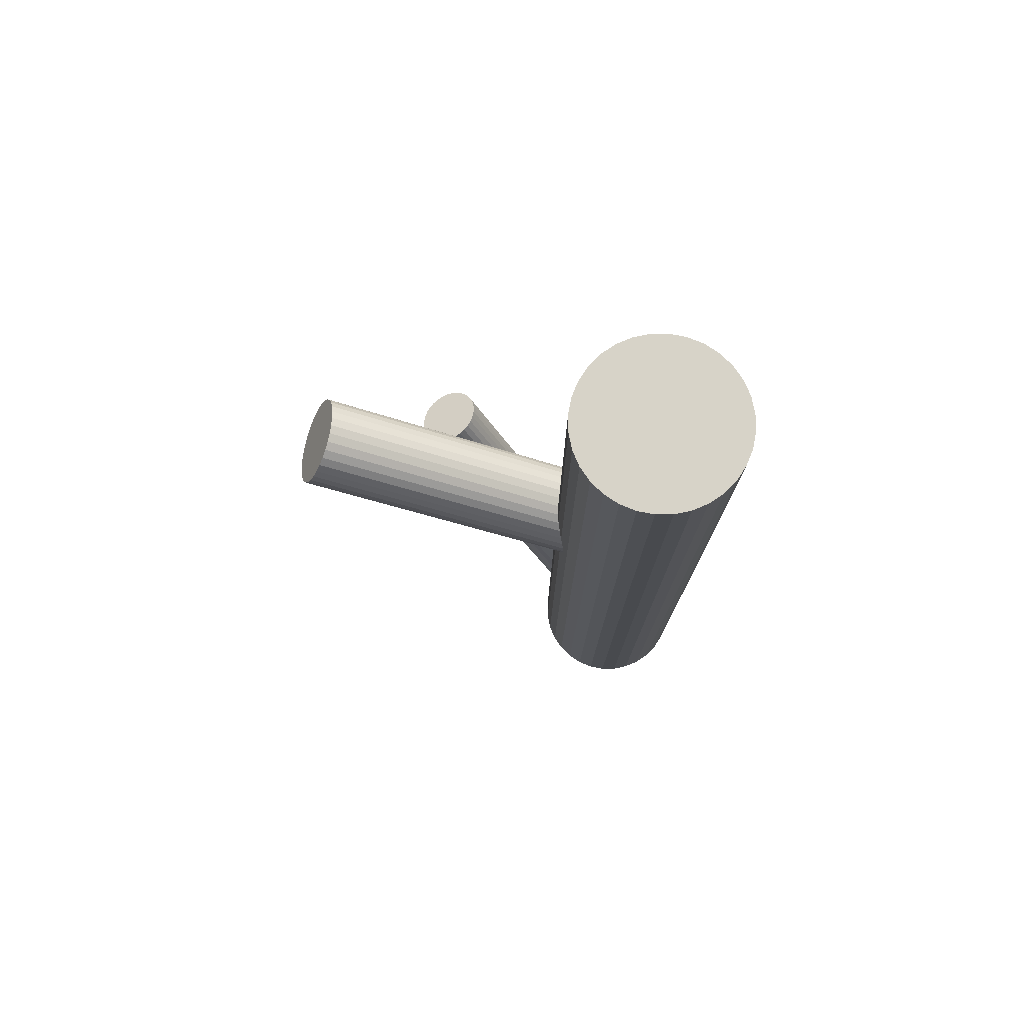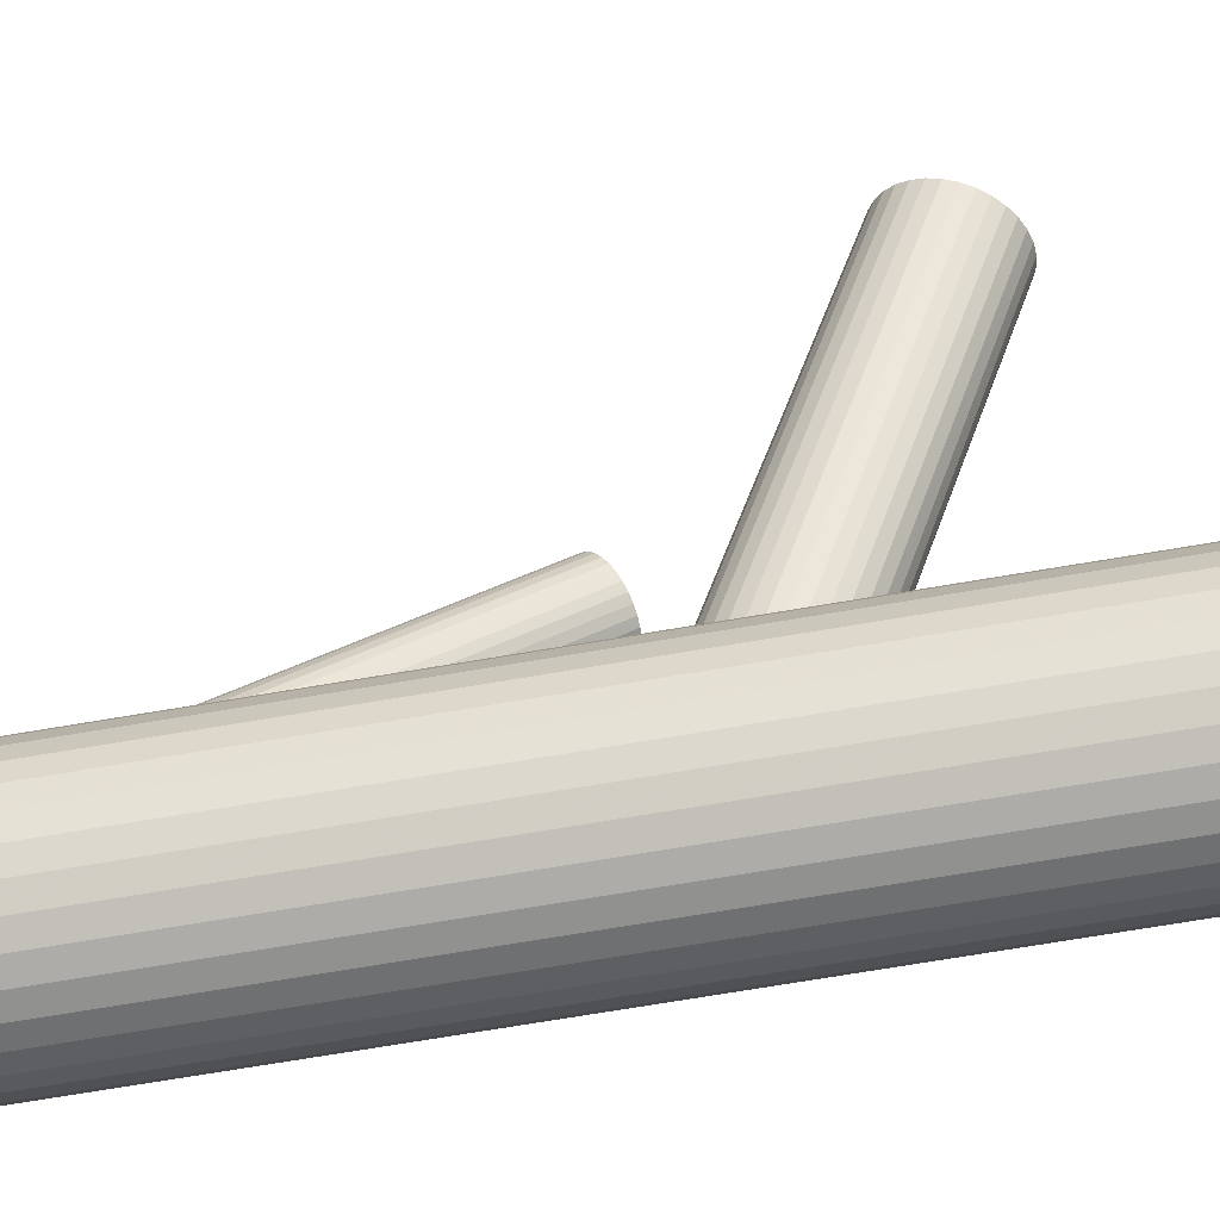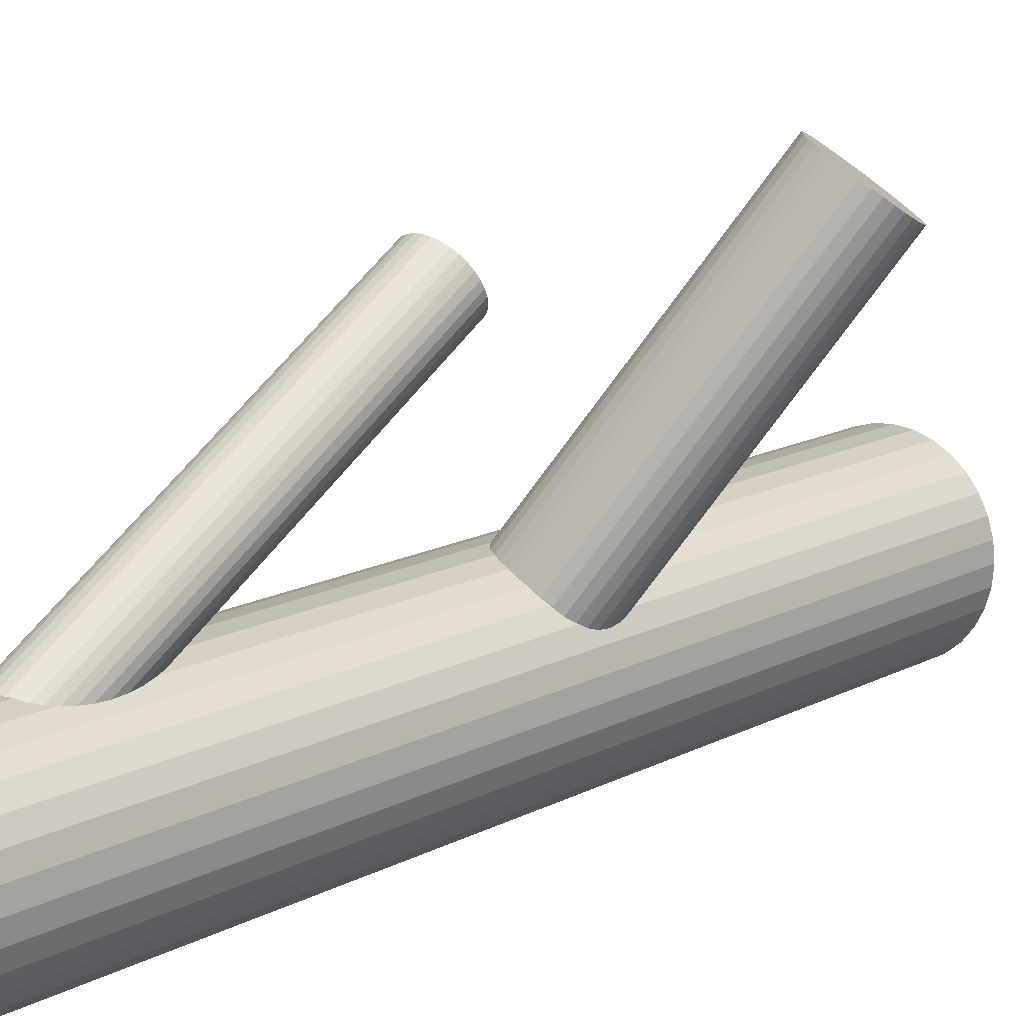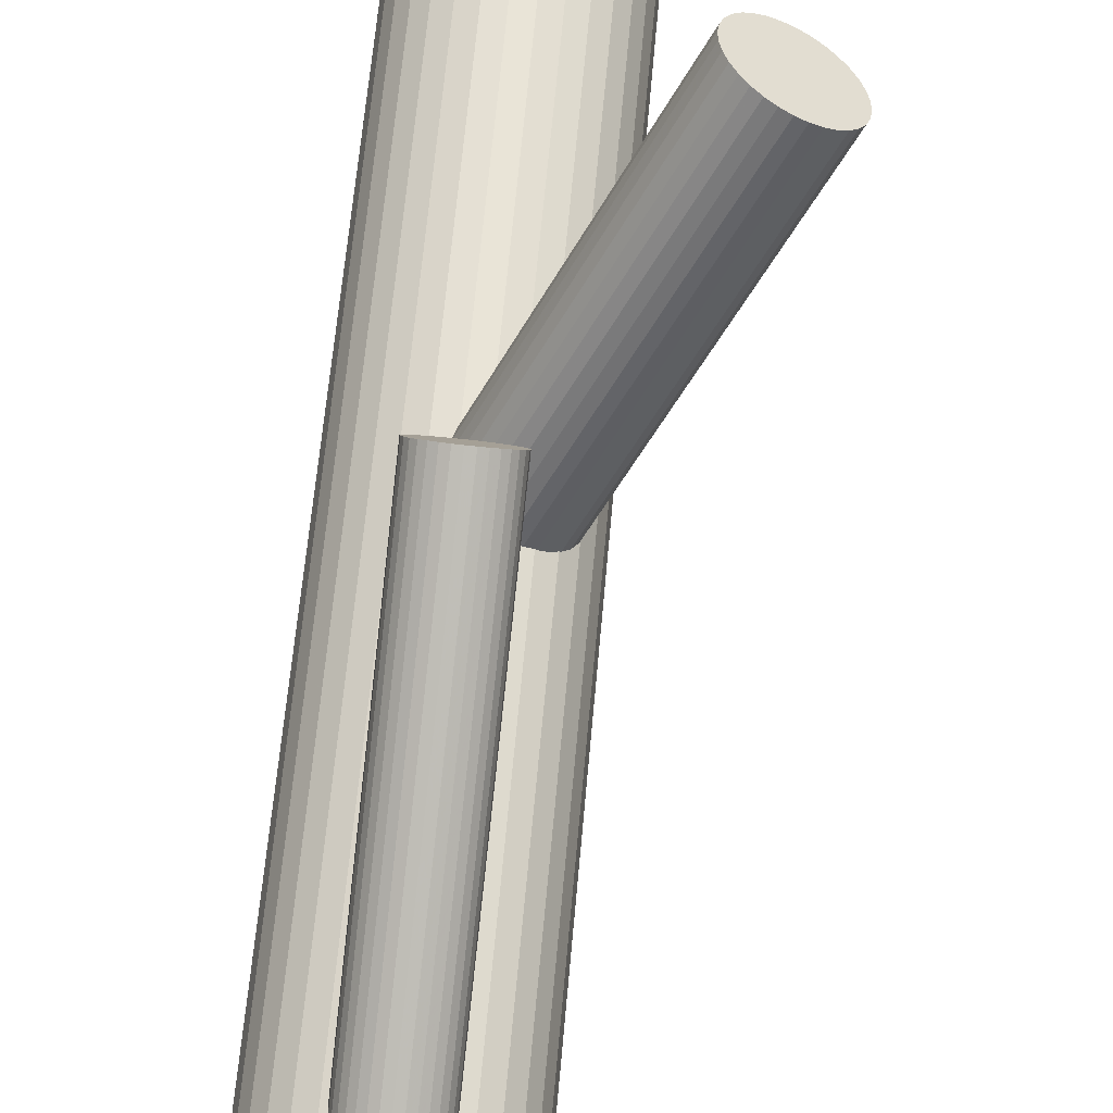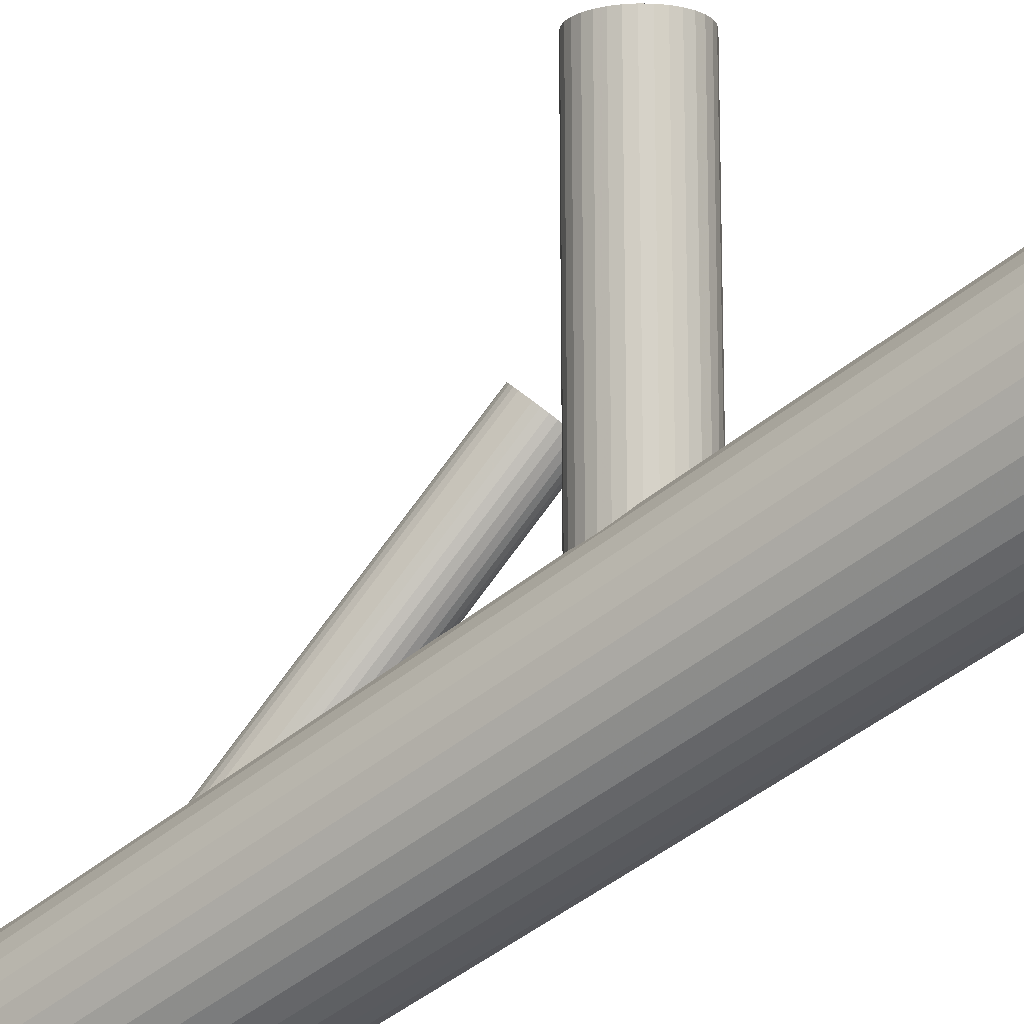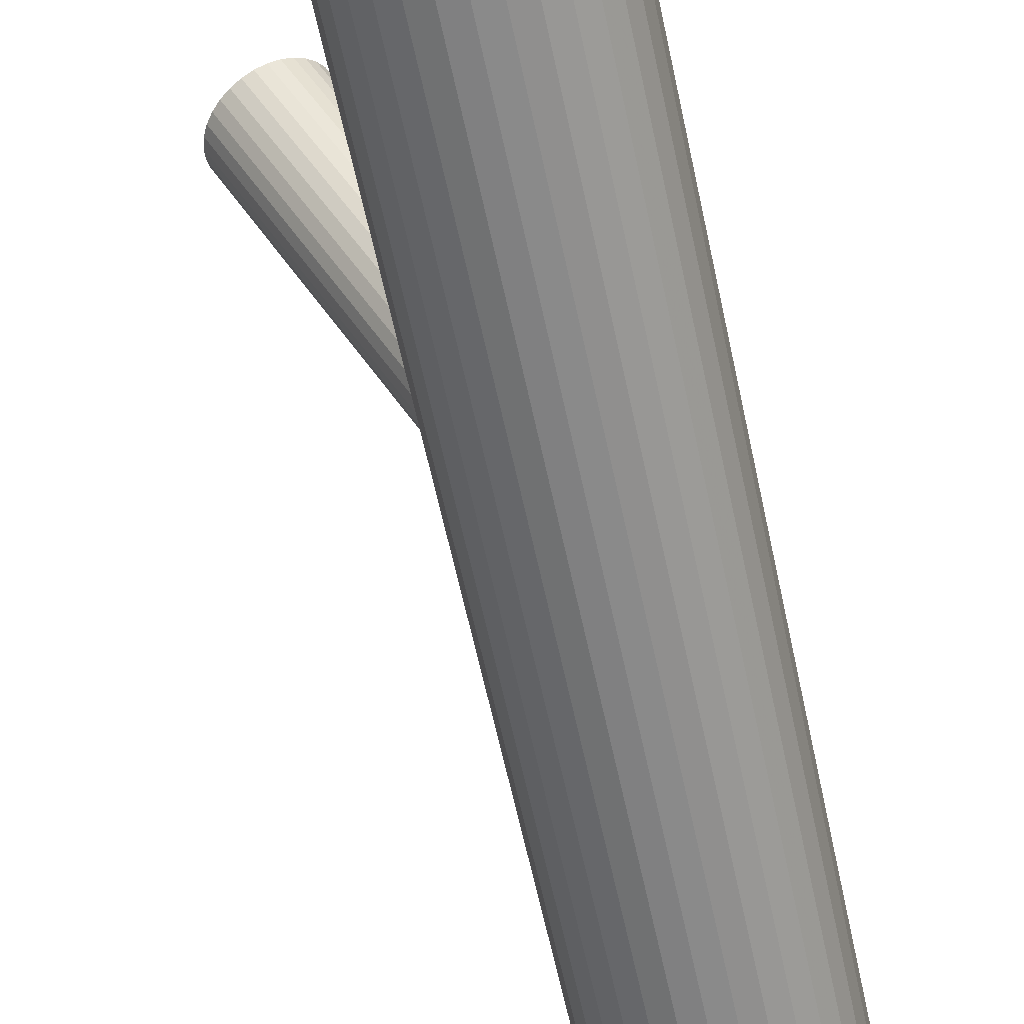
<metadata>
{"format":"obj","ext":"obj","renderer":"f3d","projection":"perspective","resolution":1024,"background":"white","views":[{"elev":76.9,"azim":-51.0,"up":"+Z"},{"elev":-71.3,"azim":-80.4,"up":"+Y"},{"elev":13.9,"azim":-140.0,"up":"+Y"},{"elev":62.0,"azim":-175.0,"up":"+Y"},{"elev":-48.0,"azim":-47.6,"up":"+Y"},{"elev":-62.0,"azim":12.1,"up":"+Y"}]}
</metadata>
<code>
v 0.01684 -0.03373 0.1314
v 0.01684 -0.03373 -0.1314
v 0.01684 -0.01059 0.1314
v 0.01684 -0.01059 -0.1314
v 0.01684 -0.05687 0.1314
v 0.01684 -0.05687 -0.1314
v 0.03998 -0.03373 0.1314
v 0.03998 -0.03373 -0.1314
v 0.03822 -0.04259 0.1314
v 0.03822 -0.04259 -0.1314
v 0.03822 -0.02488 0.1314
v 0.03822 -0.02488 -0.1314
v 0.0004795 -0.05009 0.1314
v 0.0004795 -0.05009 -0.1314
v 0.0004795 -0.01737 0.1314
v 0.0004795 -0.01737 -0.1314
v -0.002398 -0.02088 0.1314
v -0.002398 -0.02088 -0.1314
v -0.002398 -0.04659 0.1314
v -0.002398 -0.04659 -0.1314
v 0.02135 -0.01104 0.1314
v 0.02135 -0.01104 -0.1314
v 0.02135 -0.05642 0.1314
v 0.02135 -0.05642 -0.1314
v 0.02969 -0.05297 0.1314
v 0.02969 -0.05297 -0.1314
v 0.02969 -0.01449 0.1314
v 0.02969 -0.01449 -0.1314
v 0.007986 -0.01236 0.1314
v 0.007986 -0.01236 -0.1314
v 0.007986 -0.05511 0.1314
v 0.007986 -0.05511 -0.1314
v 0.03953 -0.02922 0.1314
v 0.03953 -0.02922 -0.1314
v 0.03953 -0.03825 0.1314
v 0.03953 -0.03825 -0.1314
v -0.005853 -0.02922 0.1314
v -0.005853 -0.02922 -0.1314
v -0.005853 -0.03825 0.1314
v -0.005853 -0.03825 -0.1314
v 0.02569 -0.01236 0.1314
v 0.02569 -0.01236 -0.1314
v 0.02569 -0.05511 0.1314
v 0.02569 -0.05511 -0.1314
v 0.003986 -0.05297 0.1314
v 0.003986 -0.05297 -0.1314
v 0.003986 -0.01449 0.1314
v 0.003986 -0.01449 -0.1314
v 0.01233 -0.01104 0.1314
v 0.01233 -0.01104 -0.1314
v 0.01233 -0.05642 0.1314
v 0.01233 -0.05642 -0.1314
v 0.03608 -0.02088 0.1314
v 0.03608 -0.02088 -0.1314
v 0.03608 -0.04659 0.1314
v 0.03608 -0.04659 -0.1314
v 0.0332 -0.05009 0.1314
v 0.0332 -0.05009 -0.1314
v 0.0332 -0.01737 0.1314
v 0.0332 -0.01737 -0.1314
v -0.004536 -0.04259 0.1314
v -0.004536 -0.04259 -0.1314
v -0.004536 -0.02488 0.1314
v -0.004536 -0.02488 -0.1314
v -0.006297 -0.03373 0.1314
v -0.006297 -0.03373 -0.1314
v 0.01225 0.03618 -0.002666
v 0.01684 -0.03373 -0.1152
v 0.01275 0.02853 0.002109
v 0.01734 -0.04138 -0.1104
v 0.01174 0.04383 -0.007441
v 0.01634 -0.02608 -0.12
v 0.003231 0.03559 -0.002666
v 0.007825 -0.03432 -0.1152
v 0.01767 0.03015 0.001304
v 0.02227 -0.03977 -0.1112
v 0.01684 0.04287 -0.006636
v 0.02143 -0.02704 -0.1192
v 0.003306 0.03709 -0.003598
v 0.0079 -0.03282 -0.1161
v 0.003503 0.03411 -0.001734
v 0.008096 -0.03581 -0.1143
v 0.004471 0.03994 -0.005319
v 0.009065 -0.02997 -0.1179
v 0.00503 0.03144 -1.327e-05
v 0.009624 -0.03848 -0.1126
v 0.01523 0.04348 -0.007077
v 0.01983 -0.02643 -0.1196
v 0.01616 0.02934 0.001745
v 0.02075 -0.04058 -0.1108
v 0.02038 0.03966 -0.004493
v 0.02498 -0.03026 -0.117
v 0.02077 0.0338 -0.0008388
v 0.02536 -0.03611 -0.1134
v 0.01827 0.04201 -0.006042
v 0.02286 -0.0279 -0.1186
v 0.01898 0.03119 0.0007103
v 0.02357 -0.03872 -0.1118
v 0.0145 0.02879 0.002017
v 0.01909 -0.04112 -0.1105
v 0.01351 0.0438 -0.007349
v 0.01811 -0.02611 -0.1199
v 0.01098 0.02856 0.002017
v 0.01557 -0.04135 -0.1105
v 0.009995 0.04357 -0.007349
v 0.01459 -0.02634 -0.1199
v 0.005516 0.04117 -0.006042
v 0.01011 -0.02874 -0.1186
v 0.006227 0.03035 0.0007103
v 0.01082 -0.03956 -0.1118
v 0.003725 0.03856 -0.004493
v 0.008319 -0.03135 -0.117
v 0.00411 0.0327 -0.0008388
v 0.008703 -0.03721 -0.1134
v 0.008332 0.04302 -0.007077
v 0.01293 -0.02689 -0.1196
v 0.009261 0.02888 0.001745
v 0.01385 -0.04103 -0.1108
v 0.01946 0.04092 -0.005319
v 0.02406 -0.02899 -0.1179
v 0.02002 0.03242 -1.327e-05
v 0.02462 -0.03749 -0.1126
v 0.02099 0.03825 -0.003598
v 0.02558 -0.03166 -0.1161
v 0.02119 0.03527 -0.001734
v 0.02578 -0.03464 -0.1143
v 0.007656 0.02949 0.001304
v 0.01225 -0.04042 -0.1112
v 0.00682 0.04221 -0.006636
v 0.01141 -0.0277 -0.1192
v 0.02126 0.03677 -0.002666
v 0.02586 -0.03314 -0.1152
v 0.01684 -0.03373 0.01204
v -0.02877 0.04946 0.05314
v 0.01445 -0.02938 0.0005847
v -0.03116 0.05381 0.04168
v 0.01923 -0.03808 0.0235
v -0.02639 0.04511 0.0646
v 0.008773 -0.03345 0.002516
v -0.03684 0.04974 0.04361
v 0.01274 -0.04069 0.02157
v -0.03287 0.0425 0.06267
v 0.02779 -0.02773 0.01204
v -0.01782 0.05546 0.05314
v 0.005635 -0.03877 0.009808
v -0.03998 0.04442 0.0509
v 0.006567 -0.04047 0.01428
v -0.03905 0.04272 0.05537
v 0.02727 -0.03116 0.01841
v -0.01834 0.05203 0.0595
v 0.02462 -0.02632 0.005677
v -0.02099 0.05687 0.04677
v 0.01078 -0.04105 0.02015
v -0.03483 0.04214 0.06124
v 0.00741 -0.0349 0.003941
v -0.0382 0.04829 0.04504
v 0.01883 -0.02741 0.001457
v -0.02679 0.05578 0.04255
v 0.02323 -0.03545 0.02263
v -0.02238 0.04774 0.06372
v 0.02132 -0.03683 0.02328
v -0.0243 0.04636 0.06438
v 0.01664 -0.02829 0.0008049
v -0.02898 0.0549 0.0419
v 0.02604 -0.02652 0.007658
v -0.01957 0.05667 0.04875
v 0.02787 -0.02985 0.01643
v -0.01774 0.05334 0.05752
v 0.005811 -0.03761 0.007658
v -0.0398 0.04558 0.04875
v 0.007637 -0.04094 0.01643
v -0.03798 0.04225 0.05752
v 0.01704 -0.03917 0.02328
v -0.02857 0.04402 0.06438
v 0.01236 -0.03063 0.0008049
v -0.03325 0.05256 0.0419
v 0.01045 -0.03201 0.001457
v -0.03517 0.05118 0.04255
v 0.01485 -0.04005 0.02263
v -0.03076 0.04314 0.06372
v 0.02627 -0.03256 0.02015
v -0.01934 0.05063 0.06124
v 0.0229 -0.02641 0.003941
v -0.02272 0.05678 0.04504
v 0.009062 -0.04114 0.01841
v -0.03655 0.04205 0.0595
v 0.00641 -0.03631 0.005677
v -0.0392 0.04689 0.04677
v 0.02711 -0.02699 0.009808
v -0.0185 0.0562 0.0509
v 0.02804 -0.02869 0.01428
v -0.01757 0.0545 0.05537
v 0.005891 -0.03973 0.01204
v -0.03972 0.04346 0.05314
v 0.02094 -0.02678 0.002516
v -0.02467 0.05641 0.04361
v 0.02491 -0.03401 0.02157
v -0.02071 0.04918 0.06267
f 8 2 34
f 8 34 7
f 7 34 33
f 7 33 1
f 34 2 12
f 34 12 33
f 33 12 11
f 33 11 1
f 12 2 54
f 12 54 11
f 11 54 53
f 11 53 1
f 54 2 60
f 54 60 53
f 53 60 59
f 53 59 1
f 60 2 28
f 60 28 59
f 59 28 27
f 59 27 1
f 28 2 42
f 28 42 27
f 27 42 41
f 27 41 1
f 42 2 22
f 42 22 41
f 41 22 21
f 41 21 1
f 22 2 4
f 22 4 21
f 21 4 3
f 21 3 1
f 4 2 50
f 4 50 3
f 3 50 49
f 3 49 1
f 50 2 30
f 50 30 49
f 49 30 29
f 49 29 1
f 30 2 48
f 30 48 29
f 29 48 47
f 29 47 1
f 48 2 16
f 48 16 47
f 47 16 15
f 47 15 1
f 16 2 18
f 16 18 15
f 15 18 17
f 15 17 1
f 18 2 64
f 18 64 17
f 17 64 63
f 17 63 1
f 64 2 38
f 64 38 63
f 63 38 37
f 63 37 1
f 38 2 66
f 38 66 37
f 37 66 65
f 37 65 1
f 66 2 40
f 66 40 65
f 65 40 39
f 65 39 1
f 40 2 62
f 40 62 39
f 39 62 61
f 39 61 1
f 62 2 20
f 62 20 61
f 61 20 19
f 61 19 1
f 20 2 14
f 20 14 19
f 19 14 13
f 19 13 1
f 14 2 46
f 14 46 13
f 13 46 45
f 13 45 1
f 46 2 32
f 46 32 45
f 45 32 31
f 45 31 1
f 32 2 52
f 32 52 31
f 31 52 51
f 31 51 1
f 52 2 6
f 52 6 51
f 51 6 5
f 51 5 1
f 6 2 24
f 6 24 5
f 5 24 23
f 5 23 1
f 24 2 44
f 24 44 23
f 23 44 43
f 23 43 1
f 44 2 26
f 44 26 43
f 43 26 25
f 43 25 1
f 26 2 58
f 26 58 25
f 25 58 57
f 25 57 1
f 58 2 56
f 58 56 57
f 57 56 55
f 57 55 1
f 56 2 10
f 56 10 55
f 55 10 9
f 55 9 1
f 10 2 36
f 10 36 9
f 9 36 35
f 9 35 1
f 36 2 8
f 36 8 35
f 35 8 7
f 35 7 1
f 74 68 82
f 74 82 73
f 73 82 81
f 73 81 67
f 82 68 114
f 82 114 81
f 81 114 113
f 81 113 67
f 114 68 86
f 114 86 113
f 113 86 85
f 113 85 67
f 86 68 110
f 86 110 85
f 85 110 109
f 85 109 67
f 110 68 128
f 110 128 109
f 109 128 127
f 109 127 67
f 128 68 118
f 128 118 127
f 127 118 117
f 127 117 67
f 118 68 104
f 118 104 117
f 117 104 103
f 117 103 67
f 104 68 70
f 104 70 103
f 103 70 69
f 103 69 67
f 70 68 100
f 70 100 69
f 69 100 99
f 69 99 67
f 100 68 90
f 100 90 99
f 99 90 89
f 99 89 67
f 90 68 76
f 90 76 89
f 89 76 75
f 89 75 67
f 76 68 98
f 76 98 75
f 75 98 97
f 75 97 67
f 98 68 122
f 98 122 97
f 97 122 121
f 97 121 67
f 122 68 94
f 122 94 121
f 121 94 93
f 121 93 67
f 94 68 126
f 94 126 93
f 93 126 125
f 93 125 67
f 126 68 132
f 126 132 125
f 125 132 131
f 125 131 67
f 132 68 124
f 132 124 131
f 131 124 123
f 131 123 67
f 124 68 92
f 124 92 123
f 123 92 91
f 123 91 67
f 92 68 120
f 92 120 91
f 91 120 119
f 91 119 67
f 120 68 96
f 120 96 119
f 119 96 95
f 119 95 67
f 96 68 78
f 96 78 95
f 95 78 77
f 95 77 67
f 78 68 88
f 78 88 77
f 77 88 87
f 77 87 67
f 88 68 102
f 88 102 87
f 87 102 101
f 87 101 67
f 102 68 72
f 102 72 101
f 101 72 71
f 101 71 67
f 72 68 106
f 72 106 71
f 71 106 105
f 71 105 67
f 106 68 116
f 106 116 105
f 105 116 115
f 105 115 67
f 116 68 130
f 116 130 115
f 115 130 129
f 115 129 67
f 130 68 108
f 130 108 129
f 129 108 107
f 129 107 67
f 108 68 84
f 108 84 107
f 107 84 83
f 107 83 67
f 84 68 112
f 84 112 83
f 83 112 111
f 83 111 67
f 112 68 80
f 112 80 111
f 111 80 79
f 111 79 67
f 80 68 74
f 80 74 79
f 79 74 73
f 79 73 67
f 193 133 147
f 193 147 194
f 194 147 148
f 194 148 134
f 147 133 171
f 147 171 148
f 148 171 172
f 148 172 134
f 171 133 185
f 171 185 172
f 172 185 186
f 172 186 134
f 185 133 153
f 185 153 186
f 186 153 154
f 186 154 134
f 153 133 141
f 153 141 154
f 154 141 142
f 154 142 134
f 141 133 179
f 141 179 142
f 142 179 180
f 142 180 134
f 179 133 173
f 179 173 180
f 180 173 174
f 180 174 134
f 173 133 137
f 173 137 174
f 174 137 138
f 174 138 134
f 137 133 161
f 137 161 138
f 138 161 162
f 138 162 134
f 161 133 159
f 161 159 162
f 162 159 160
f 162 160 134
f 159 133 197
f 159 197 160
f 160 197 198
f 160 198 134
f 197 133 181
f 197 181 198
f 198 181 182
f 198 182 134
f 181 133 149
f 181 149 182
f 182 149 150
f 182 150 134
f 149 133 167
f 149 167 150
f 150 167 168
f 150 168 134
f 167 133 191
f 167 191 168
f 168 191 192
f 168 192 134
f 191 133 143
f 191 143 192
f 192 143 144
f 192 144 134
f 143 133 189
f 143 189 144
f 144 189 190
f 144 190 134
f 189 133 165
f 189 165 190
f 190 165 166
f 190 166 134
f 165 133 151
f 165 151 166
f 166 151 152
f 166 152 134
f 151 133 183
f 151 183 152
f 152 183 184
f 152 184 134
f 183 133 195
f 183 195 184
f 184 195 196
f 184 196 134
f 195 133 157
f 195 157 196
f 196 157 158
f 196 158 134
f 157 133 163
f 157 163 158
f 158 163 164
f 158 164 134
f 163 133 135
f 163 135 164
f 164 135 136
f 164 136 134
f 135 133 175
f 135 175 136
f 136 175 176
f 136 176 134
f 175 133 177
f 175 177 176
f 176 177 178
f 176 178 134
f 177 133 139
f 177 139 178
f 178 139 140
f 178 140 134
f 139 133 155
f 139 155 140
f 140 155 156
f 140 156 134
f 155 133 187
f 155 187 156
f 156 187 188
f 156 188 134
f 187 133 169
f 187 169 188
f 188 169 170
f 188 170 134
f 169 133 145
f 169 145 170
f 170 145 146
f 170 146 134
f 145 133 193
f 145 193 146
f 146 193 194
f 146 194 134

</code>
